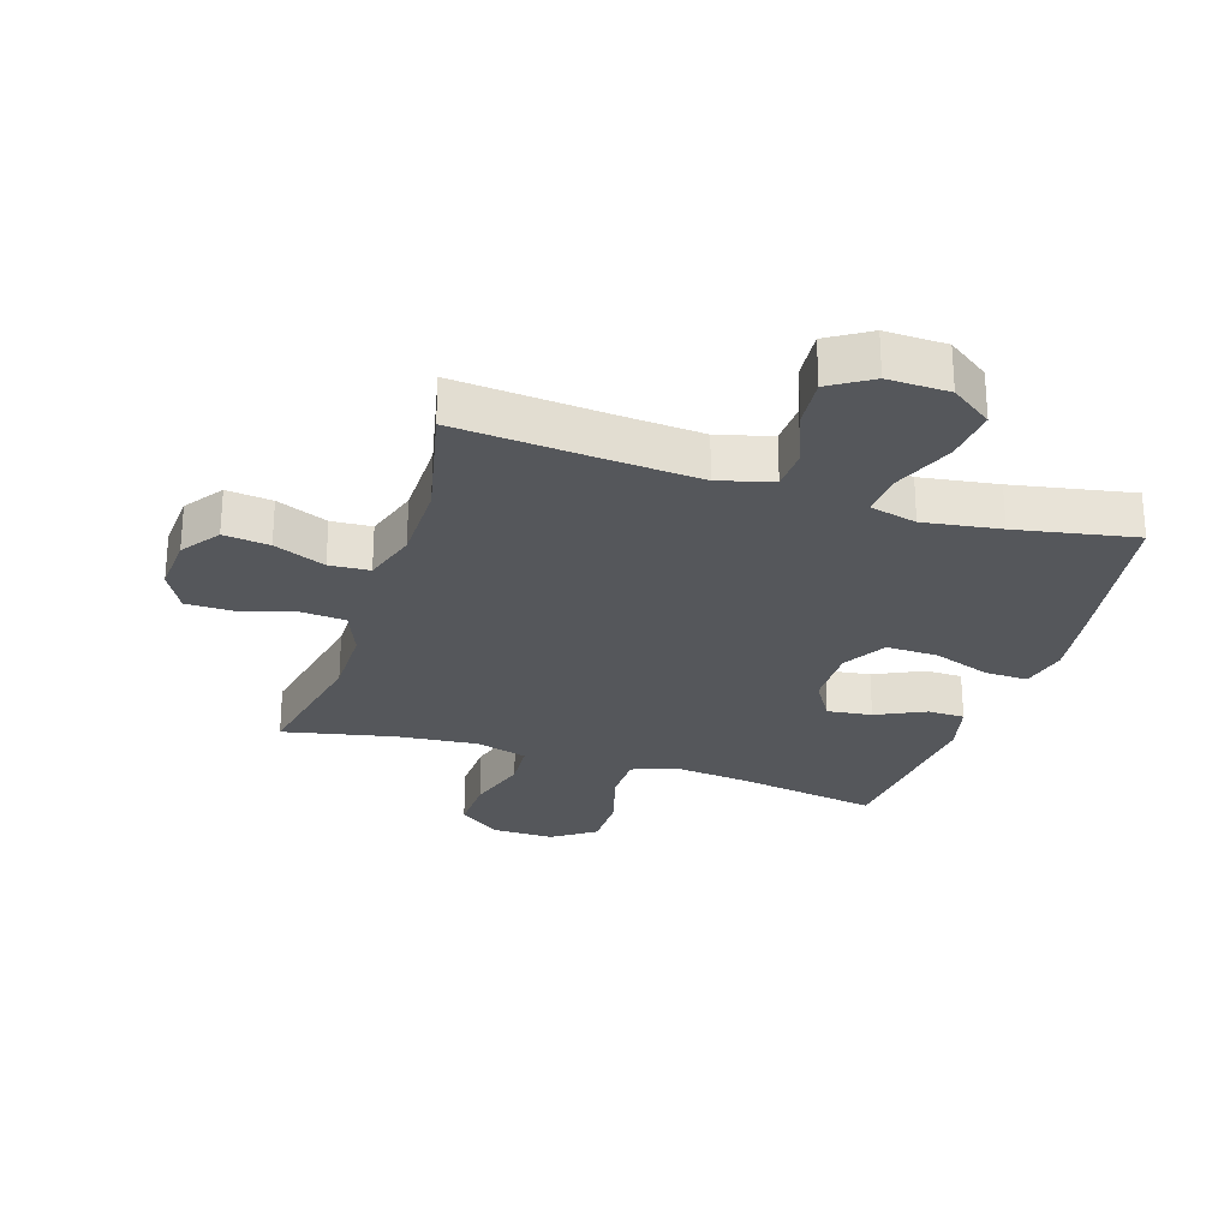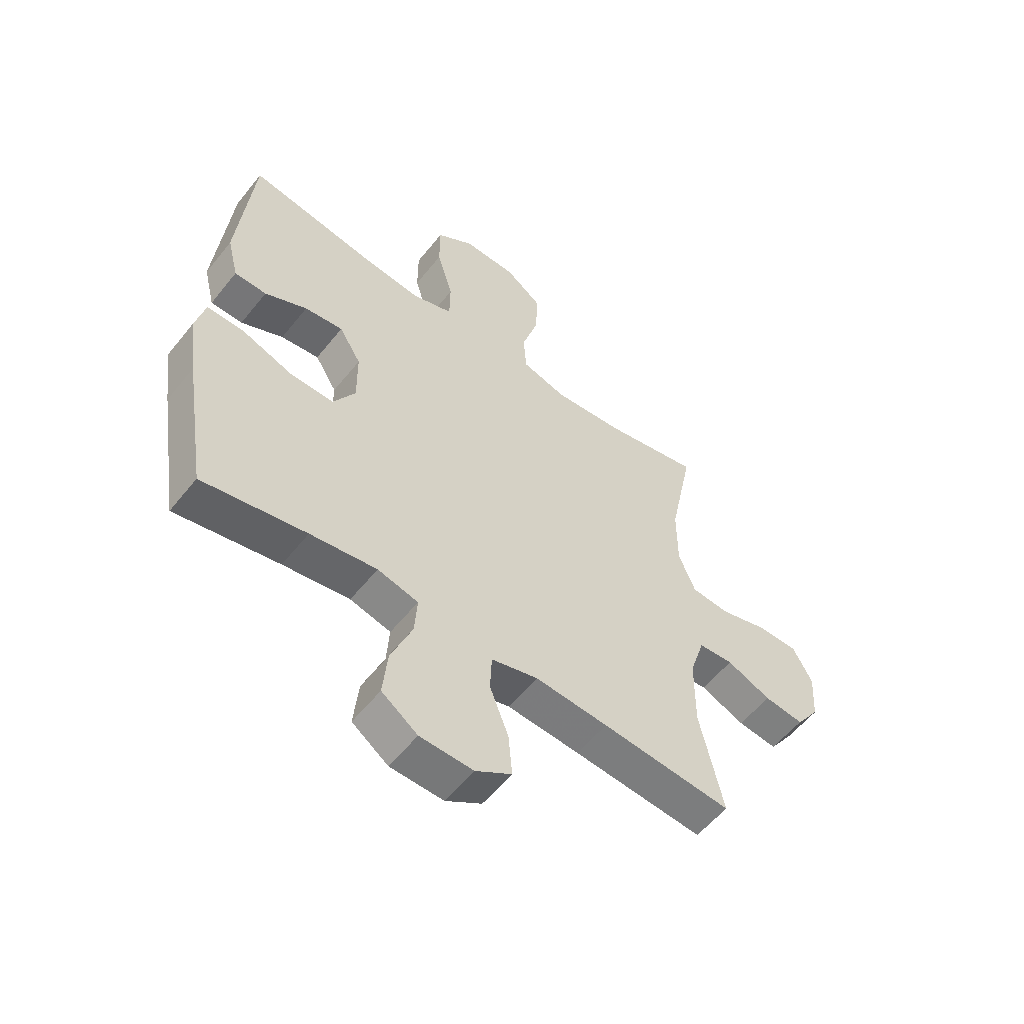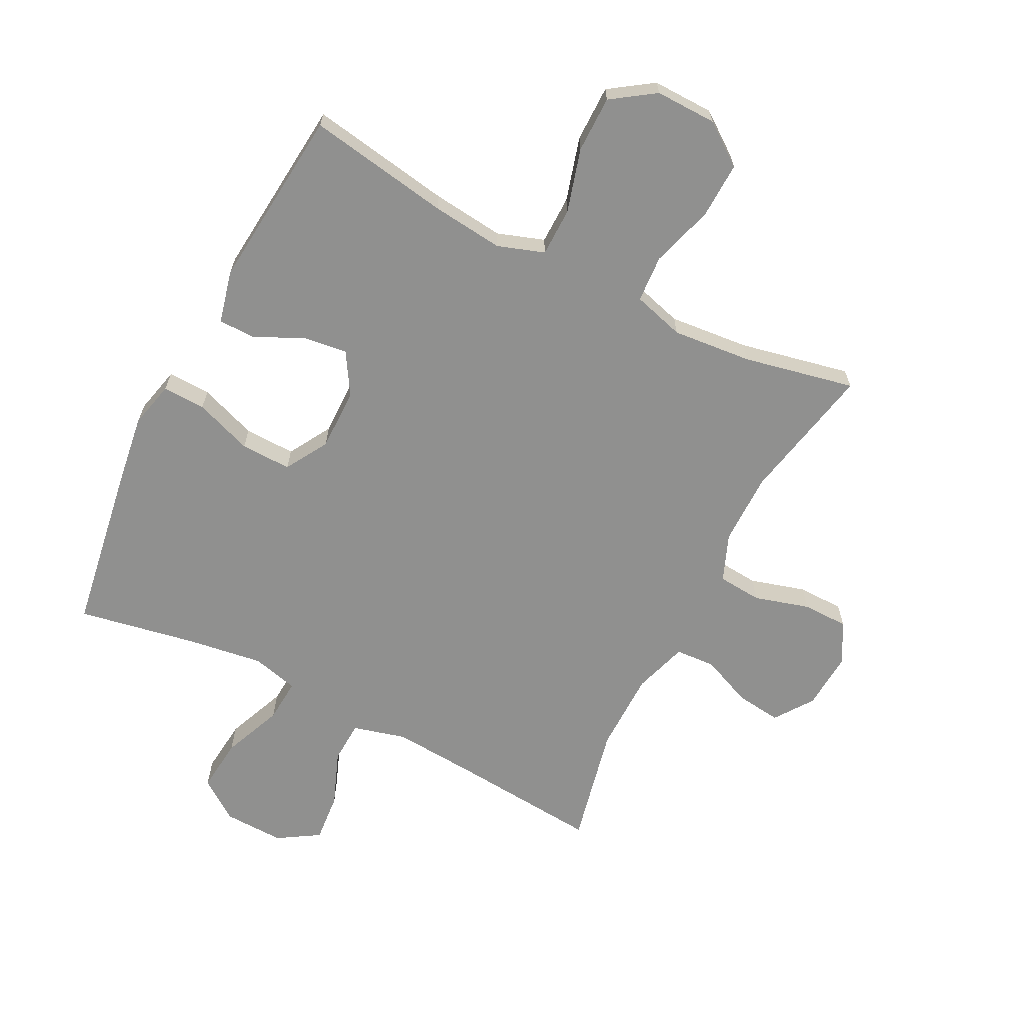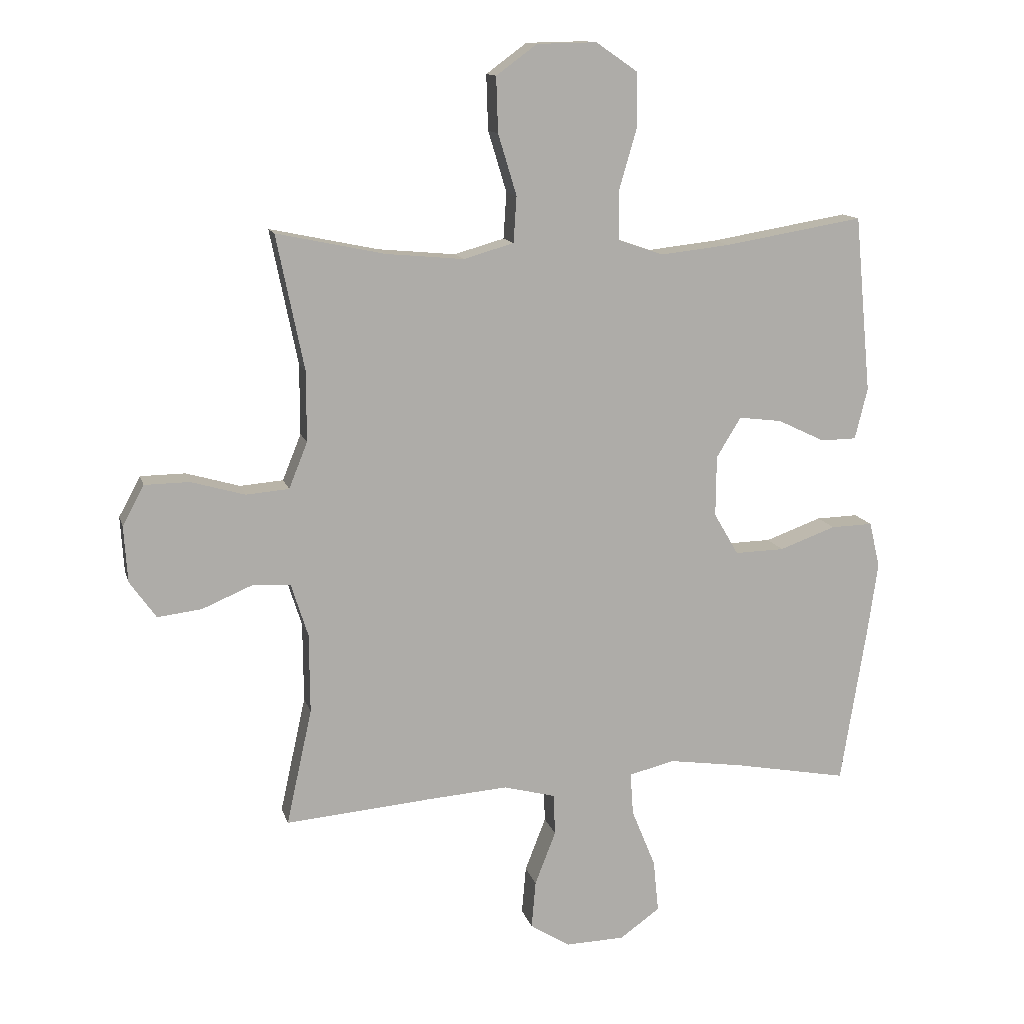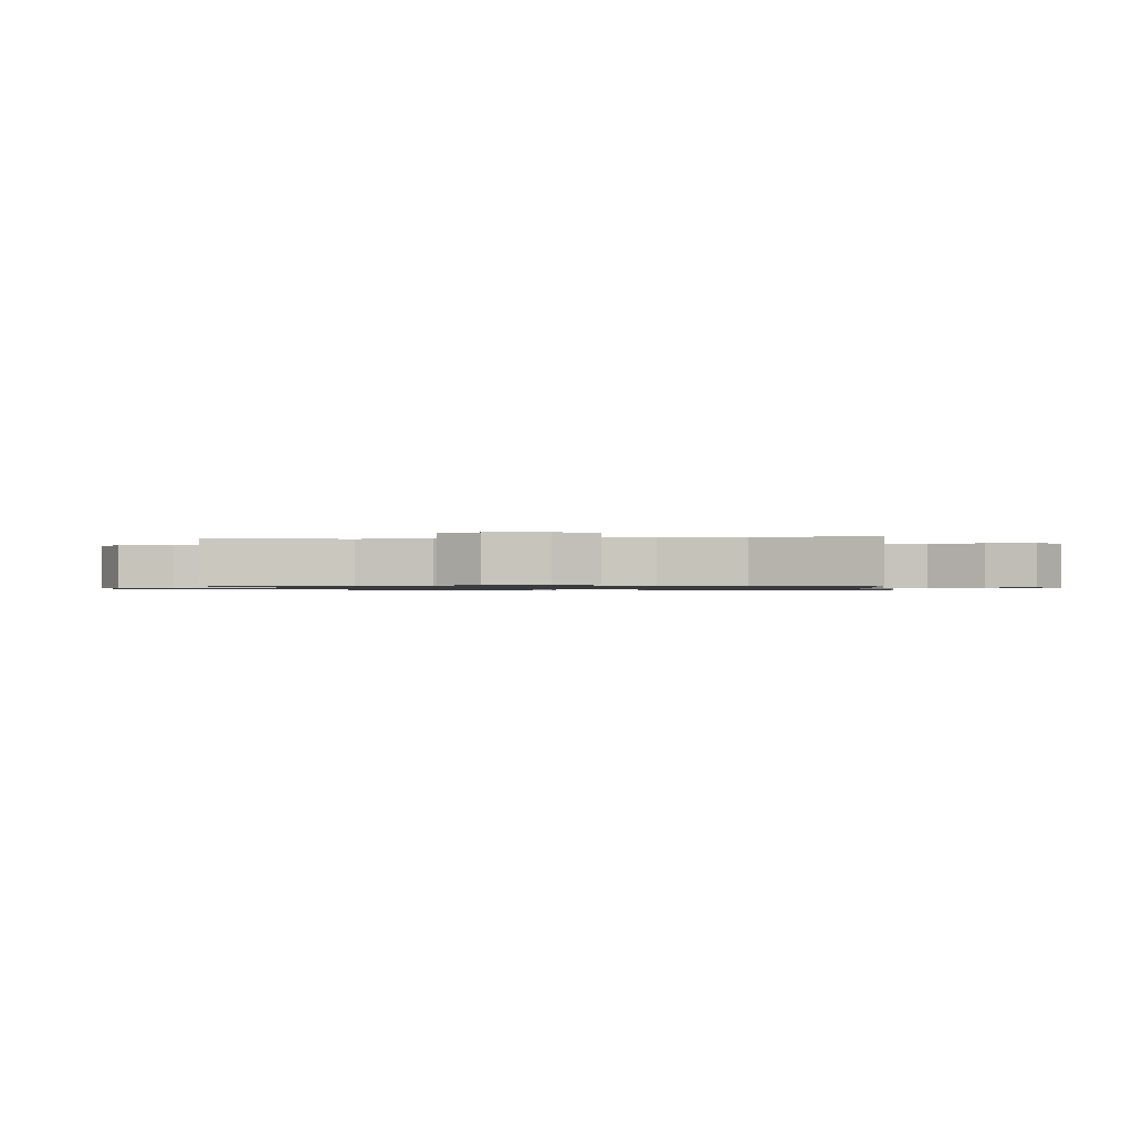
<metadata>
{"format":"obj","ext":"obj","renderer":"f3d","projection":"perspective","resolution":1024,"background":"white","views":[{"elev":-26.6,"azim":162.3,"up":"+Y"},{"elev":-56.4,"azim":-38.1,"up":"+Z"},{"elev":-65.6,"azim":-27.0,"up":"+Y"},{"elev":12.9,"azim":166.1,"up":"+Z"},{"elev":-0.9,"azim":98.2,"up":"+Y"}]}
</metadata>
<code>
v -0.5 0.07 0.5
v -0.268 0.07 0.461
v -0.151 0.07 0.448
v -0.075 0.07 0.474
v -0.074 0.07 0.553
v -0.104 0.07 0.657
v -0.104 0.07 0.749
v -0.034 0.07 0.797
v 0.066 0.07 0.795
v 0.134 0.07 0.745
v 0.131 0.07 0.653
v 0.1 0.07 0.551
v 0.105 0.07 0.474
v 0.189 0.07 0.45
v 0.319 0.07 0.462
v 0.5 0.07 0.5
v 0.454 0.07 0.275
v 0.454 0.07 0.157
v 0.485 0.07 0.08
v 0.557 0.07 0.074
v 0.647 0.07 0.1
v 0.722 0.07 0.099
v 0.758 0.07 0.032
v 0.752 0.07 -0.062
v 0.708 0.07 -0.124
v 0.634 0.07 -0.115
v 0.551 0.07 -0.08
v 0.486 0.07 -0.084
v 0.458 0.07 -0.172
v 0.457 0.07 -0.305
v 0.5 0.07 -0.5
v 0.256 0.07 -0.479
v 0.12 0.07 -0.469
v 0.033 0.07 -0.492
v 0.03 0.07 -0.561
v 0.065 0.07 -0.651
v 0.072 0.07 -0.731
v 0.005 0.07 -0.773
v -0.094 0.07 -0.77
v -0.161 0.07 -0.722
v -0.152 0.07 -0.634
v -0.112 0.07 -0.536
v -0.107 0.07 -0.465
v -0.183 0.07 -0.446
v -0.307 0.07 -0.464
v -0.5 0.07 -0.5
v -0.543 0.07 -0.232
v -0.56 0.07 -0.113
v -0.542 0.07 -0.037
v -0.472 0.07 -0.039
v -0.378 0.07 -0.073
v -0.295 0.07 -0.075
v -0.254 0.07 -0.005
v -0.255 0.07 0.097
v -0.296 0.07 0.164
v -0.368 0.07 0.155
v -0.447 0.07 0.117
v -0.507 0.07 0.118
v -0.528 0.07 0.204
v -0.5 0 0.5
v -0.268 0 0.461
v -0.151 0 0.448
v -0.075 0 0.474
v -0.074 0 0.553
v -0.104 0 0.657
v -0.104 0 0.749
v -0.034 0 0.797
v 0.066 0 0.795
v 0.134 0 0.745
v 0.131 0 0.653
v 0.1 0 0.551
v 0.105 0 0.474
v 0.189 0 0.45
v 0.319 0 0.462
v 0.5 0 0.5
v 0.454 0 0.275
v 0.454 0 0.157
v 0.485 0 0.08
v 0.557 0 0.074
v 0.647 0 0.1
v 0.722 0 0.099
v 0.758 0 0.032
v 0.752 0 -0.062
v 0.708 0 -0.124
v 0.634 0 -0.115
v 0.551 0 -0.08
v 0.486 0 -0.084
v 0.458 0 -0.172
v 0.457 0 -0.305
v 0.5 0 -0.5
v 0.256 0 -0.479
v 0.12 0 -0.469
v 0.033 0 -0.492
v 0.03 0 -0.561
v 0.065 0 -0.651
v 0.072 0 -0.731
v 0.005 0 -0.773
v -0.094 0 -0.77
v -0.161 0 -0.722
v -0.152 0 -0.634
v -0.112 0 -0.536
v -0.107 0 -0.465
v -0.183 0 -0.446
v -0.307 0 -0.464
v -0.5 0 -0.5
v -0.543 0 -0.232
v -0.56 0 -0.113
v -0.542 0 -0.037
v -0.472 0 -0.039
v -0.378 0 -0.073
v -0.295 0 -0.075
v -0.254 0 -0.005
v -0.255 0 0.097
v -0.296 0 0.164
v -0.368 0 0.155
v -0.447 0 0.117
v -0.507 0 0.118
v -0.528 0 0.204
f 59 1 2
f 58 59 2
f 57 58 2
f 56 57 2
f 55 56 2 3
f 54 55 3 4
f 53 54 4
f 49 50 51
f 48 49 51
f 47 48 51
f 46 47 51
f 45 46 51
f 44 45 51 52
f 43 44 52 53
f 40 41 42
f 39 40 42
f 38 39 42
f 37 38 42
f 36 37 42
f 35 36 42
f 34 35 42 43
f 43 53 4
f 34 43 4
f 33 34 4
f 30 31 32
f 33 4 5
f 32 33 5
f 30 32 5
f 29 30 5
f 25 26 27
f 24 25 27
f 23 24 27
f 22 23 27
f 21 22 27
f 20 21 27
f 19 20 27 28
f 29 5 6
f 28 29 6
f 19 28 6
f 18 19 6
f 15 16 17
f 14 15 17 18
f 10 11 12
f 9 10 12
f 8 9 12
f 7 8 12
f 6 7 12
f 6 12 13
f 18 6 13
f 13 14 18
f 61 60 118
f 61 118 117
f 61 117 116
f 61 116 115
f 62 61 115 114
f 63 62 114 113
f 63 113 112
f 110 109 108
f 110 108 107
f 110 107 106
f 110 106 105
f 110 105 104
f 111 110 104 103
f 112 111 103 102
f 101 100 99
f 101 99 98
f 101 98 97
f 101 97 96
f 101 96 95
f 101 95 94
f 102 101 94 93
f 63 112 102
f 63 102 93
f 63 93 92
f 91 90 89
f 64 63 92
f 64 92 91
f 64 91 89
f 64 89 88
f 86 85 84
f 86 84 83
f 86 83 82
f 86 82 81
f 86 81 80
f 86 80 79
f 87 86 79 78
f 65 64 88
f 65 88 87
f 65 87 78
f 65 78 77
f 76 75 74
f 77 76 74 73
f 71 70 69
f 71 69 68
f 71 68 67
f 71 67 66
f 71 66 65
f 72 71 65
f 72 65 77
f 77 73 72
f 1 60 61 2
f 2 61 62 3
f 3 62 63 4
f 4 63 64 5
f 5 64 65 6
f 6 65 66 7
f 7 66 67 8
f 8 67 68 9
f 9 68 69 10
f 10 69 70 11
f 11 70 71 12
f 12 71 72 13
f 13 72 73 14
f 14 73 74 15
f 15 74 75 16
f 16 75 76 17
f 17 76 77 18
f 18 77 78 19
f 19 78 79 20
f 20 79 80 21
f 21 80 81 22
f 22 81 82 23
f 23 82 83 24
f 24 83 84 25
f 25 84 85 26
f 26 85 86 27
f 27 86 87 28
f 28 87 88 29
f 29 88 89 30
f 30 89 90 31
f 31 90 91 32
f 32 91 92 33
f 33 92 93 34
f 34 93 94 35
f 35 94 95 36
f 36 95 96 37
f 37 96 97 38
f 38 97 98 39
f 39 98 99 40
f 40 99 100 41
f 41 100 101 42
f 42 101 102 43
f 43 102 103 44
f 44 103 104 45
f 45 104 105 46
f 46 105 106 47
f 47 106 107 48
f 48 107 108 49
f 49 108 109 50
f 50 109 110 51
f 51 110 111 52
f 52 111 112 53
f 53 112 113 54
f 54 113 114 55
f 55 114 115 56
f 56 115 116 57
f 57 116 117 58
f 58 117 118 59
f 59 118 60 1

</code>
